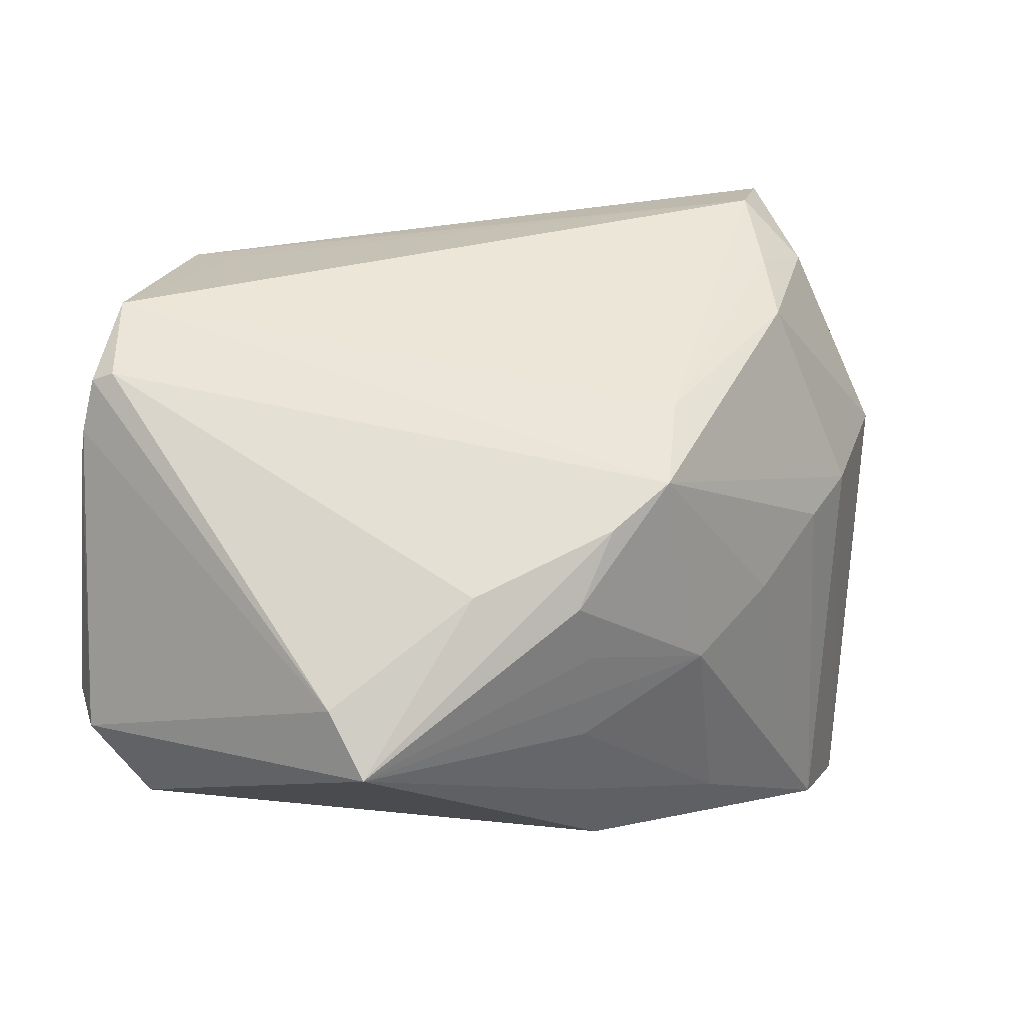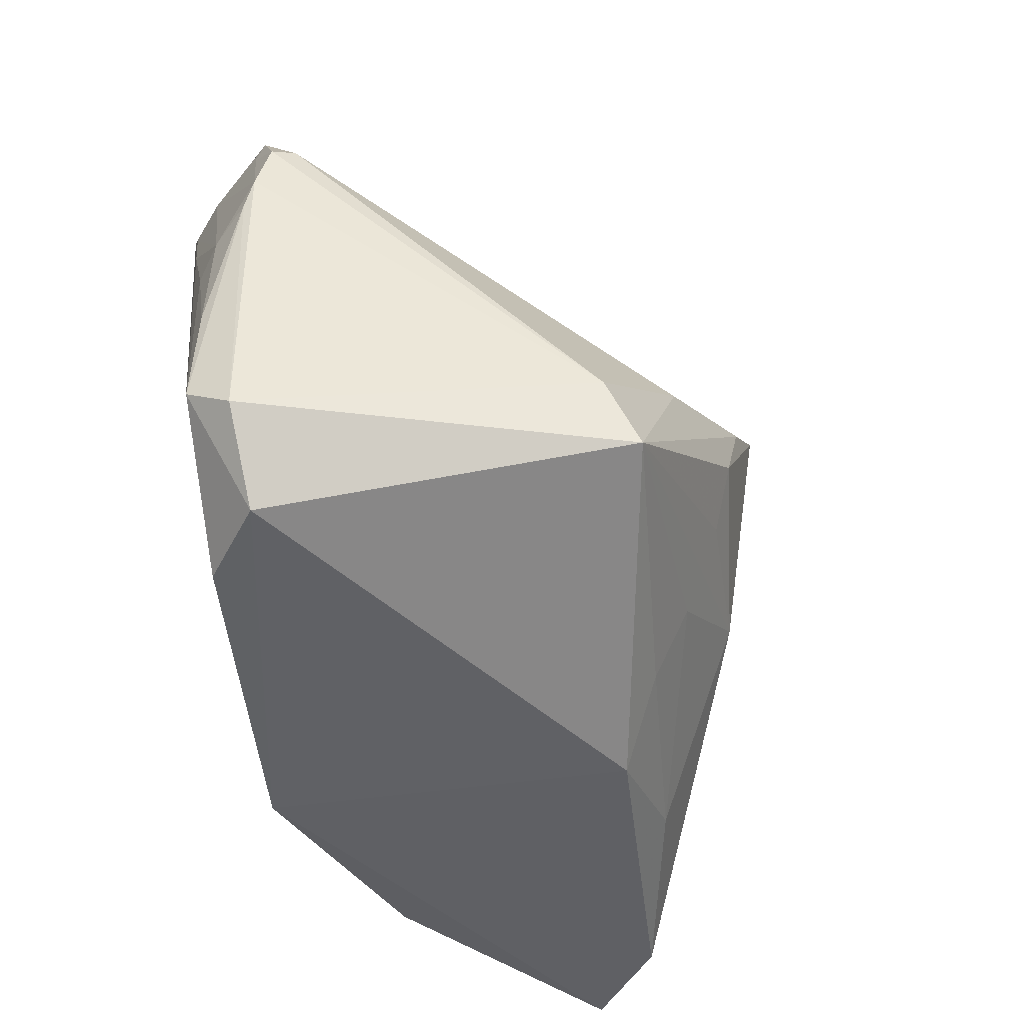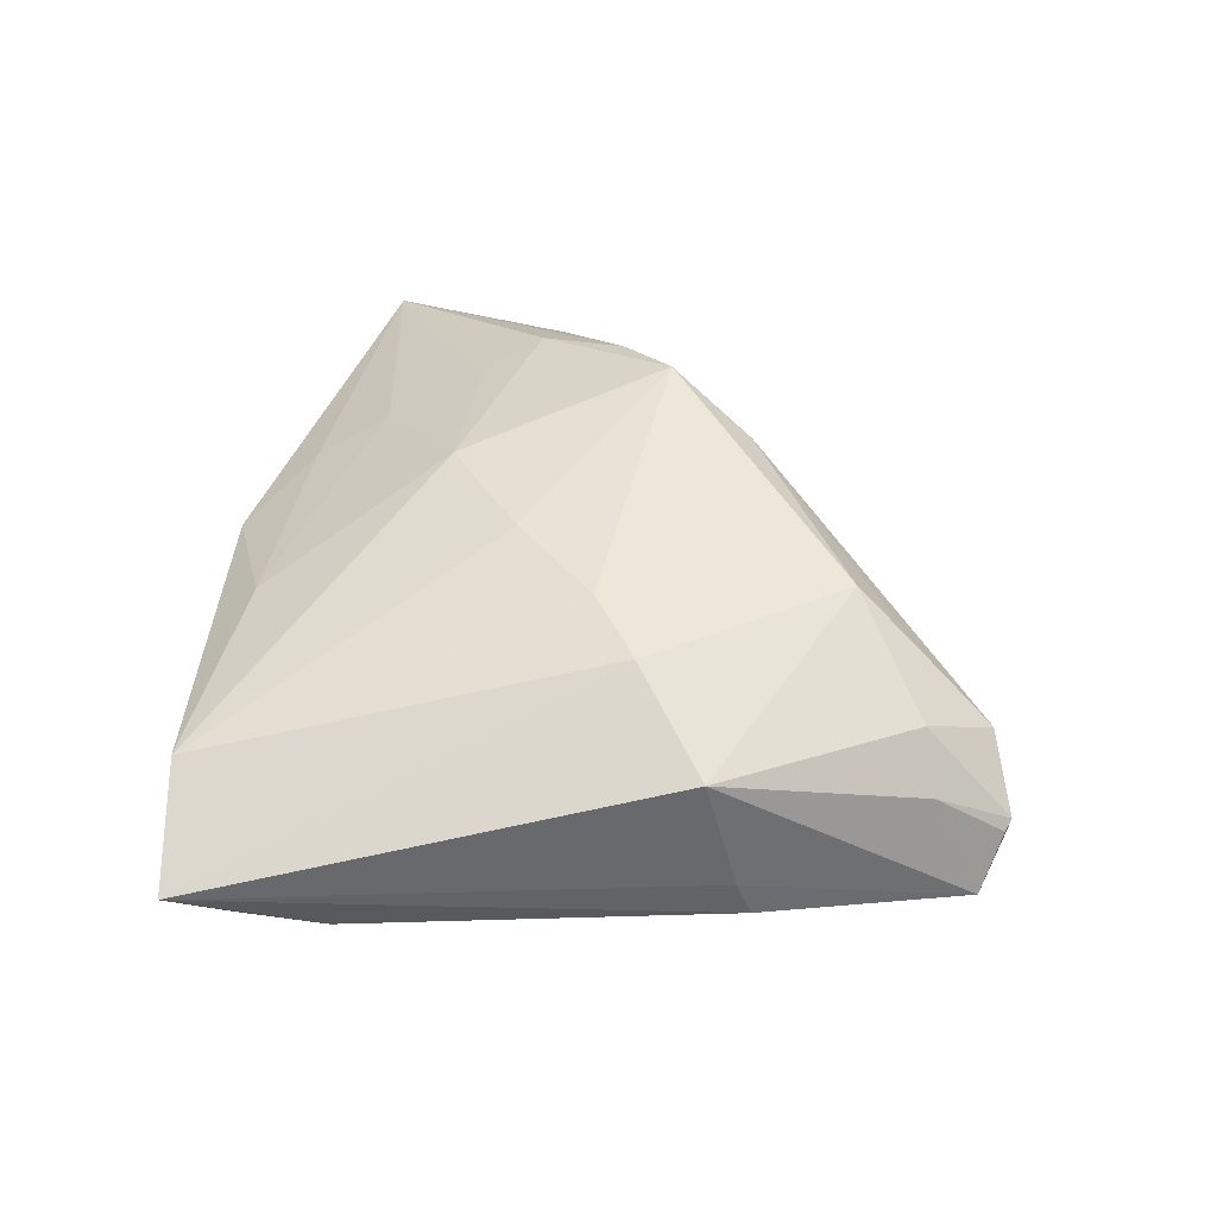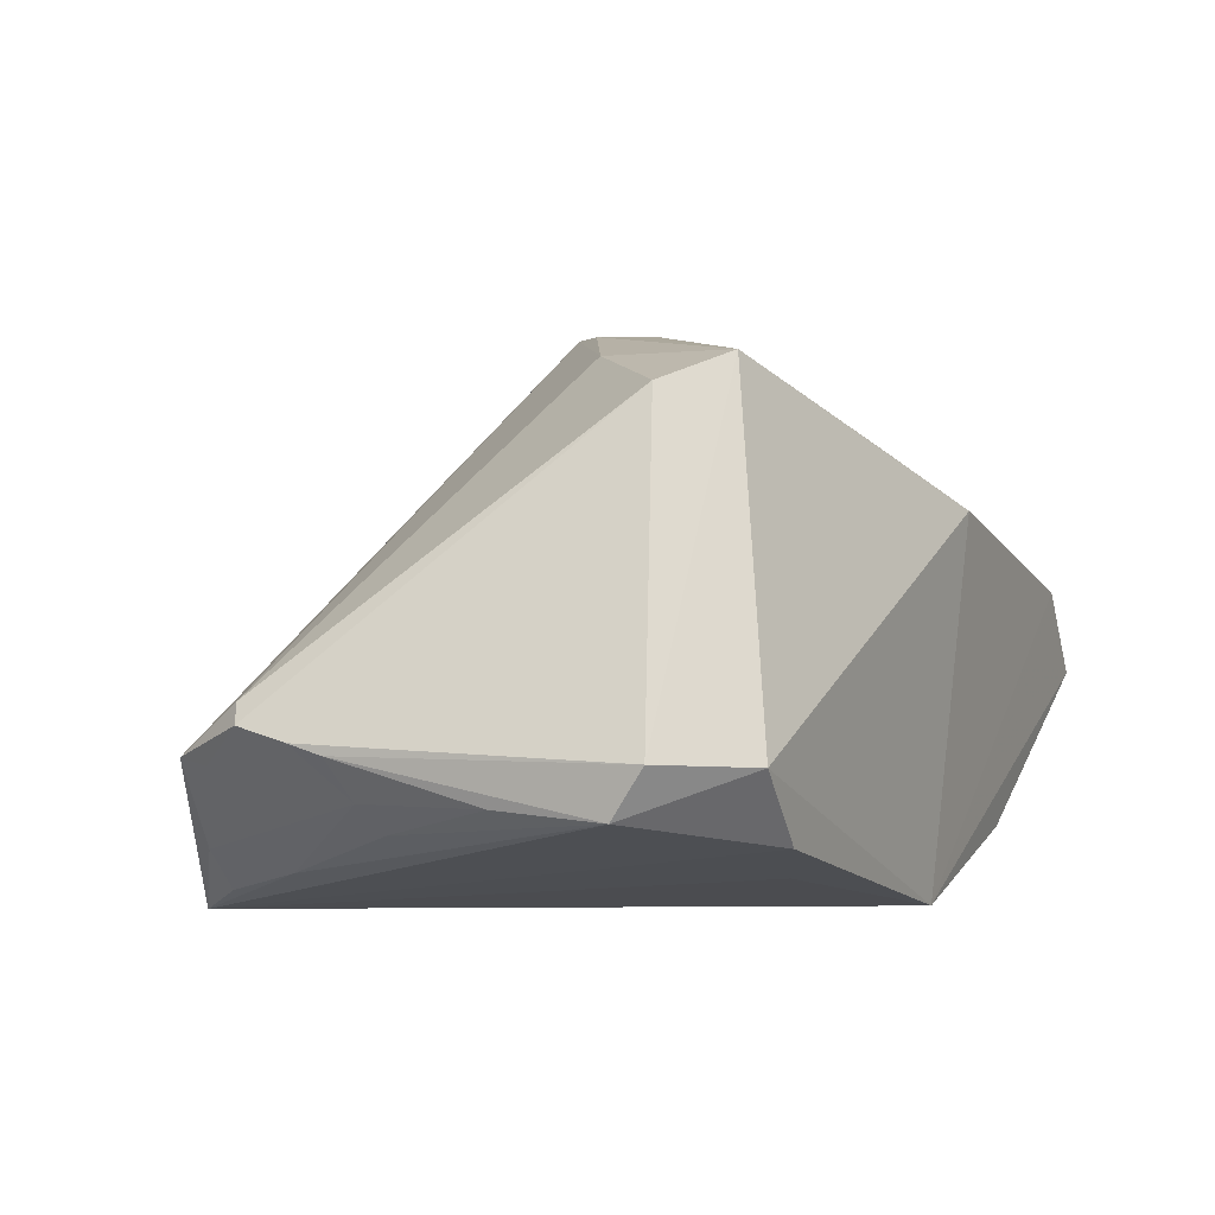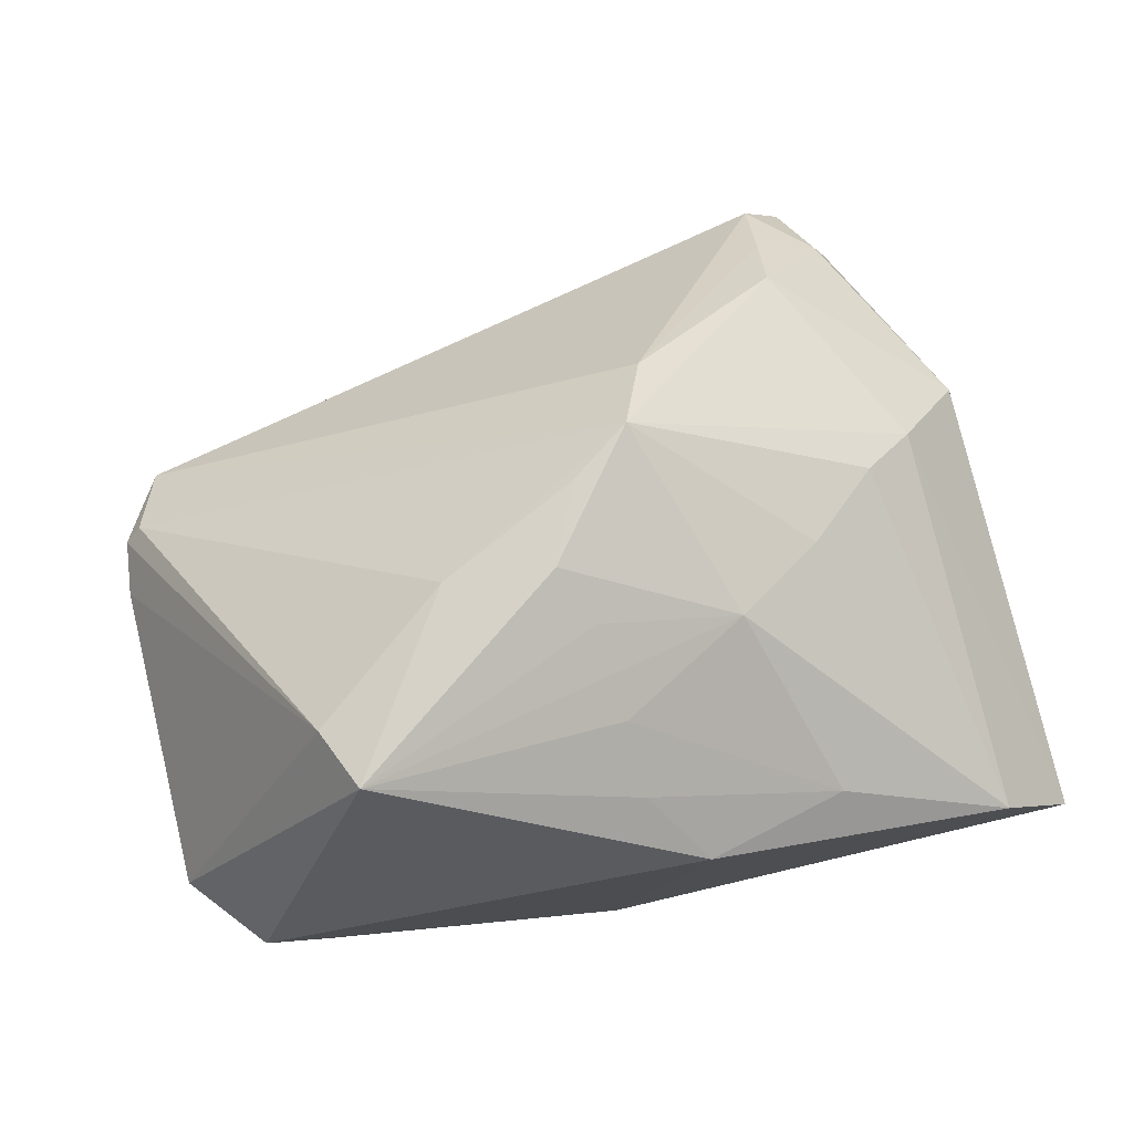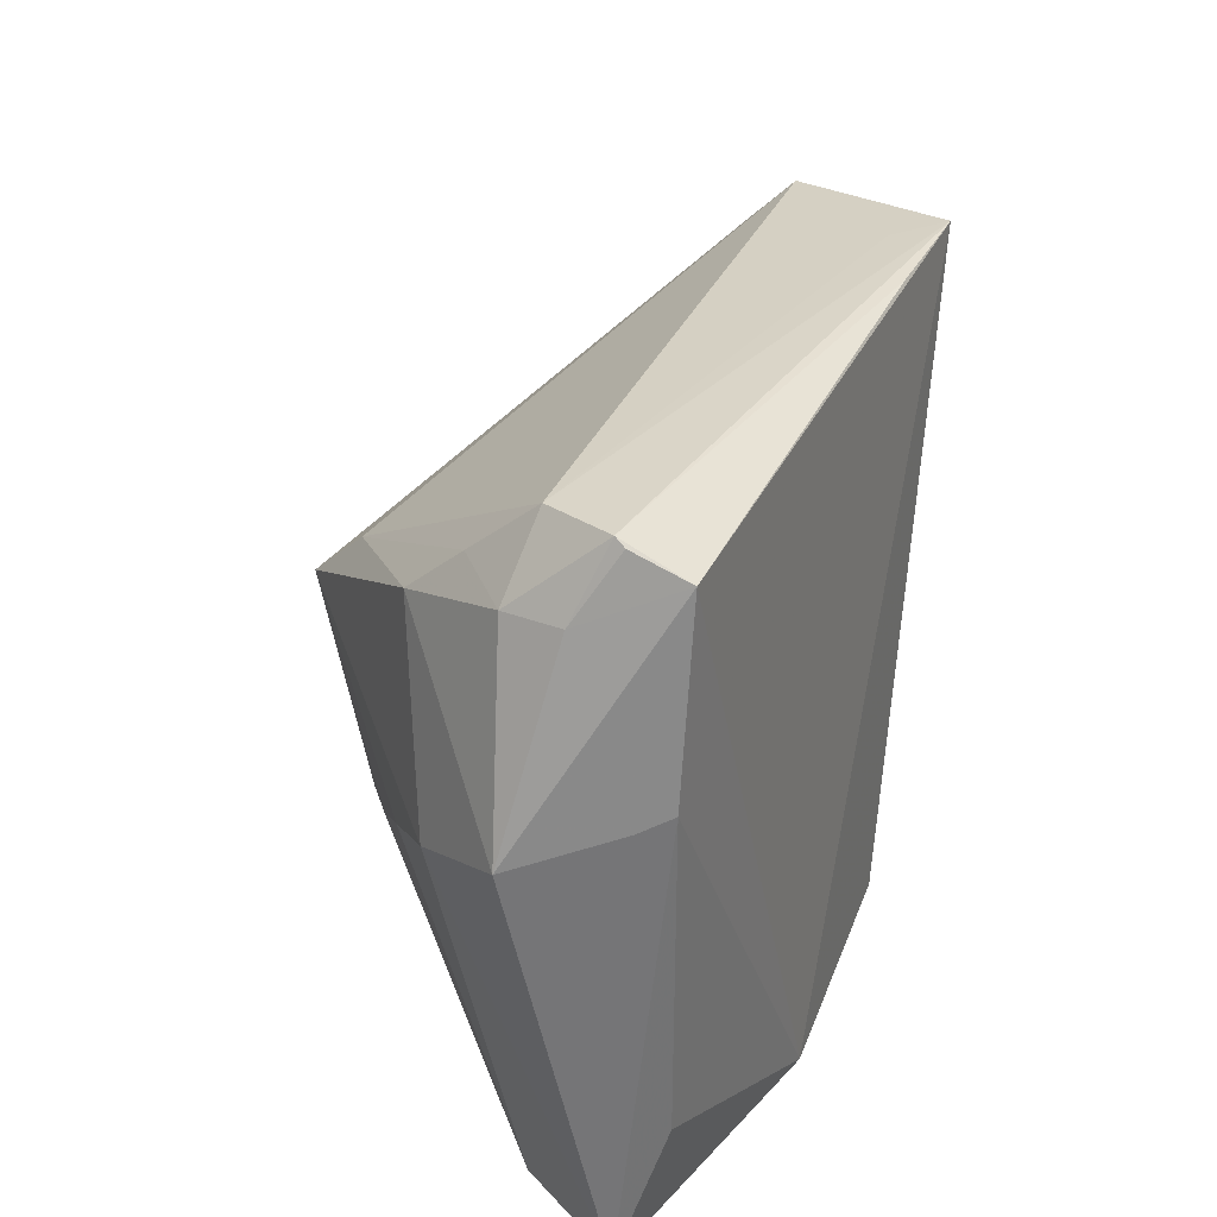
<metadata>
{"format":"obj","ext":"obj","renderer":"f3d","projection":"perspective","resolution":1024,"background":"white","views":[{"elev":8.1,"azim":-20.4,"up":"+Y"},{"elev":-42.8,"azim":-64.7,"up":"+Y"},{"elev":18.3,"azim":91.7,"up":"+Z"},{"elev":6.1,"azim":-67.8,"up":"+Z"},{"elev":75.8,"azim":-13.9,"up":"+Z"},{"elev":40.0,"azim":102.3,"up":"+Y"}]}
</metadata>
<code>
v -0.003169 -0.04295 -0.03367
v -0.05642 0.005988 -0.01566
v 0.01354 0.01715 0.02557
v 0.04024 -0.0003547 0.01493
v -0.04562 0.03047 -0.02448
v 0.03016 -0.009317 0.01968
v 0.007747 -0.0441 0.01276
v 0.04239 0.04562 -0.009827
v 0.05177 0.01528 -0.01396
v -0.05892 -0.02806 -0.00884
v -0.05892 0.008549 -0.01027
v -0.05892 -0.02418 -0.01516
v 0.001358 0.002012 0.03367
v -0.04177 0.02968 -0.02994
v 0.02638 -0.0395 0.01074
v 0.03548 0.03552 0.00724
v -0.03286 0.03563 -0.02679
v -0.03197 -0.02828 0.0324
v 0.04734 0.004228 0.01005
v 0.03666 0.04387 -0.001319
v -0.0588 0.01289 -0.009166
v -0.04638 0.01906 -0.0262
v -0.05235 0.02995 -0.01279
v 0.02704 -0.04351 -0.02953
v 0.05286 -0.02845 -0.01867
v -0.01695 -0.006034 0.03147
v -0.05378 0.003593 -0.0194
v -0.05761 0.01981 -0.00786
v 0.009404 0.007741 0.03309
v -0.02074 0.03758 -0.03028
v 0.001346 -0.03562 0.01986
v 0.04866 -0.04551 -0.0009473
v -0.03546 -0.01972 0.02906
v -0.05531 0.02084 -0.005598
v 0.03435 0.0284 0.01429
v 0.05892 -0.04562 -0.01323
v 0.05 0.01695 -0.01805
v -0.05319 0.02604 -0.01341
v -0.02822 -0.03347 -0.02613
v 5.075e-05 -0.0152 0.03009
v 0.04407 0.03562 0.001521
v -0.05064 -0.03825 -0.009838
v -0.04268 -0.03857 -0.01968
v 0.001034 -0.02668 0.02489
v 0.04399 0.04207 -0.01828
v -0.003282 -0.008059 0.03367
v 0.04314 0.04482 -0.0111
v -0.05859 -0.01048 -0.01473
v 0.05693 0.01175 -0.0004593
v 0.01815 -0.0173 0.02482
v -0.03726 0.03587 -0.03367
v 0.04669 0.03663 -0.00584
f 32 1 36
f 36 1 24
f 24 51 45
f 1 51 24
f 34 26 29
f 1 32 7
f 45 51 30
f 36 24 25
f 23 3 20
f 23 28 34
f 23 34 29
f 29 3 23
f 18 26 33
f 26 34 33
f 34 28 33
f 33 28 21
f 21 10 33
f 33 10 18
f 20 41 8
f 45 30 8
f 8 51 20
f 8 30 51
f 19 32 36
f 46 50 29
f 18 10 42
f 42 7 18
f 1 7 42
f 10 12 42
f 32 50 15
f 15 7 32
f 37 24 45
f 37 25 24
f 36 25 37
f 11 10 21
f 11 12 10
f 21 2 11
f 39 51 1
f 16 41 20
f 20 3 16
f 20 51 17
f 17 23 20
f 51 23 17
f 52 8 41
f 4 19 29
f 32 19 4
f 49 52 41
f 49 19 36
f 45 52 49
f 18 50 40
f 40 46 18
f 50 46 40
f 29 26 13
f 13 46 29
f 13 26 18
f 18 46 13
f 44 50 18
f 44 15 50
f 18 7 31
f 7 15 31
f 31 44 18
f 15 44 31
f 51 12 22
f 43 42 12
f 43 12 51
f 51 39 43
f 1 42 43
f 43 39 1
f 41 16 35
f 35 49 41
f 19 49 35
f 29 19 35
f 35 3 29
f 35 16 3
f 45 8 47
f 47 52 45
f 8 52 47
f 29 50 6
f 6 4 29
f 6 50 32
f 32 4 6
f 36 37 9
f 9 49 36
f 9 37 45
f 45 49 9
f 27 22 12
f 2 22 27
f 51 22 14
f 14 22 2
f 48 27 12
f 2 27 48
f 12 11 48
f 48 11 2
f 5 2 21
f 5 14 2
f 5 23 51
f 51 14 5
f 38 5 21
f 23 5 38
f 21 28 38
f 28 23 38

</code>
